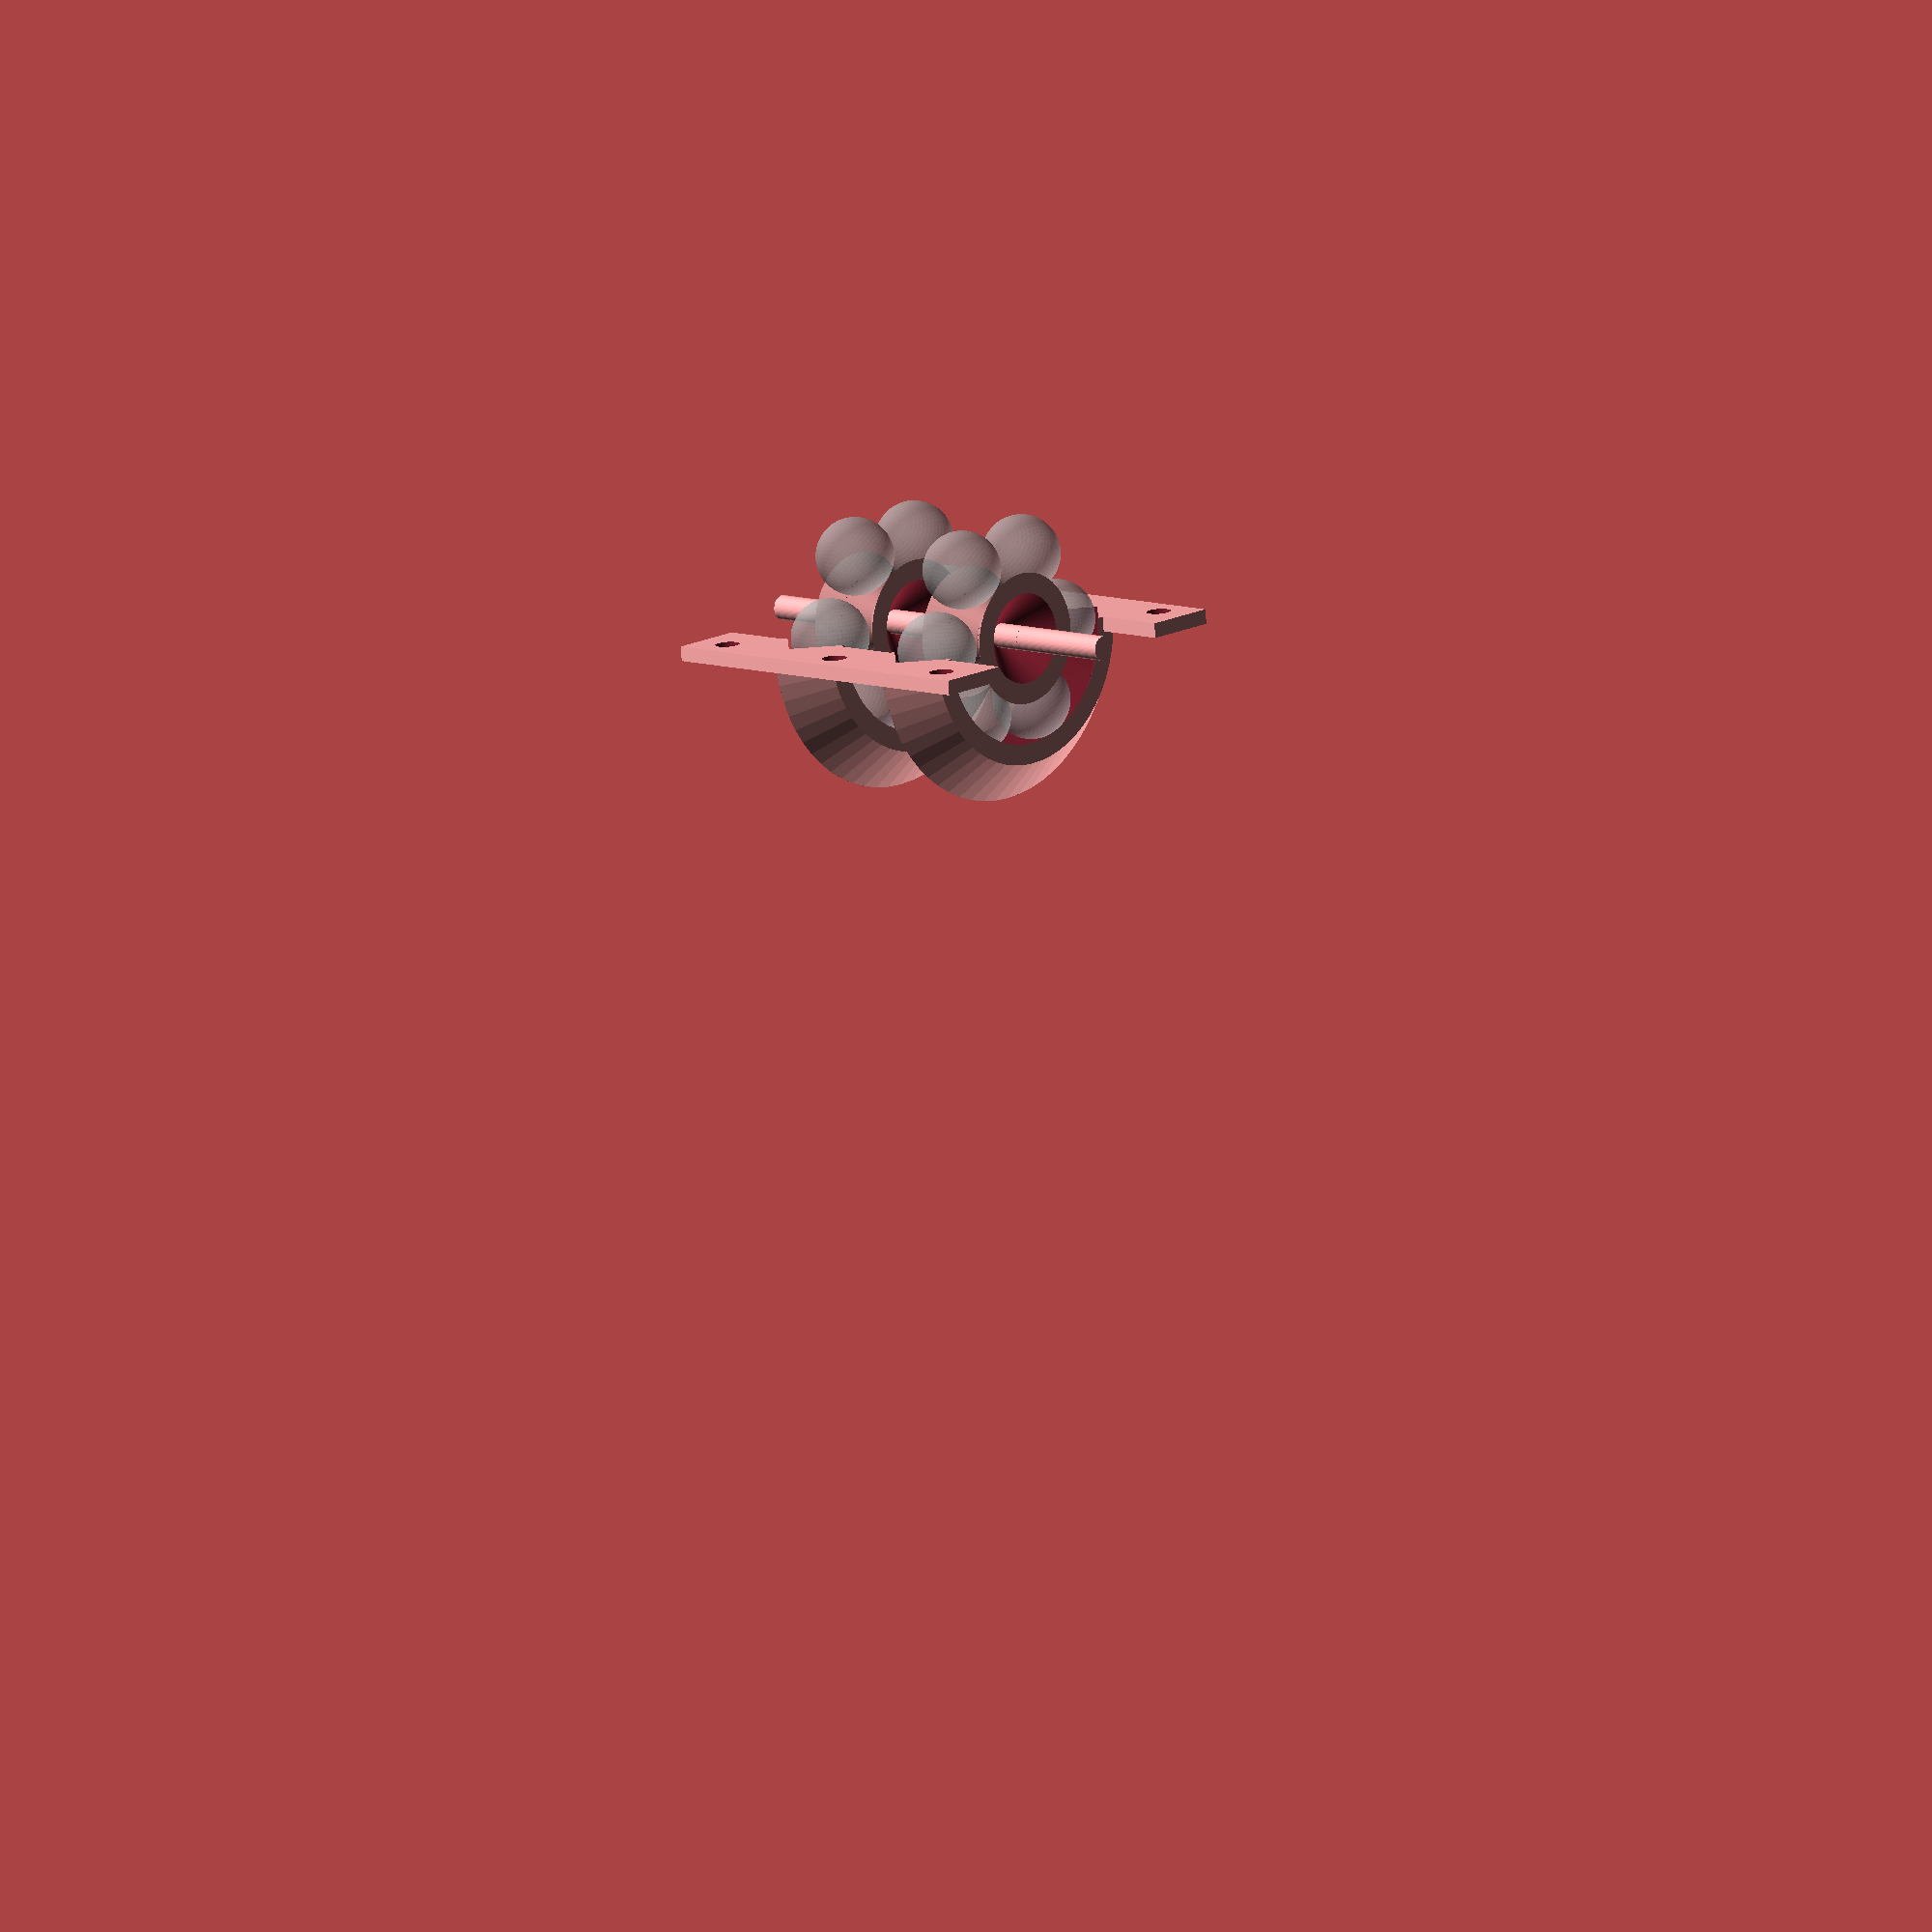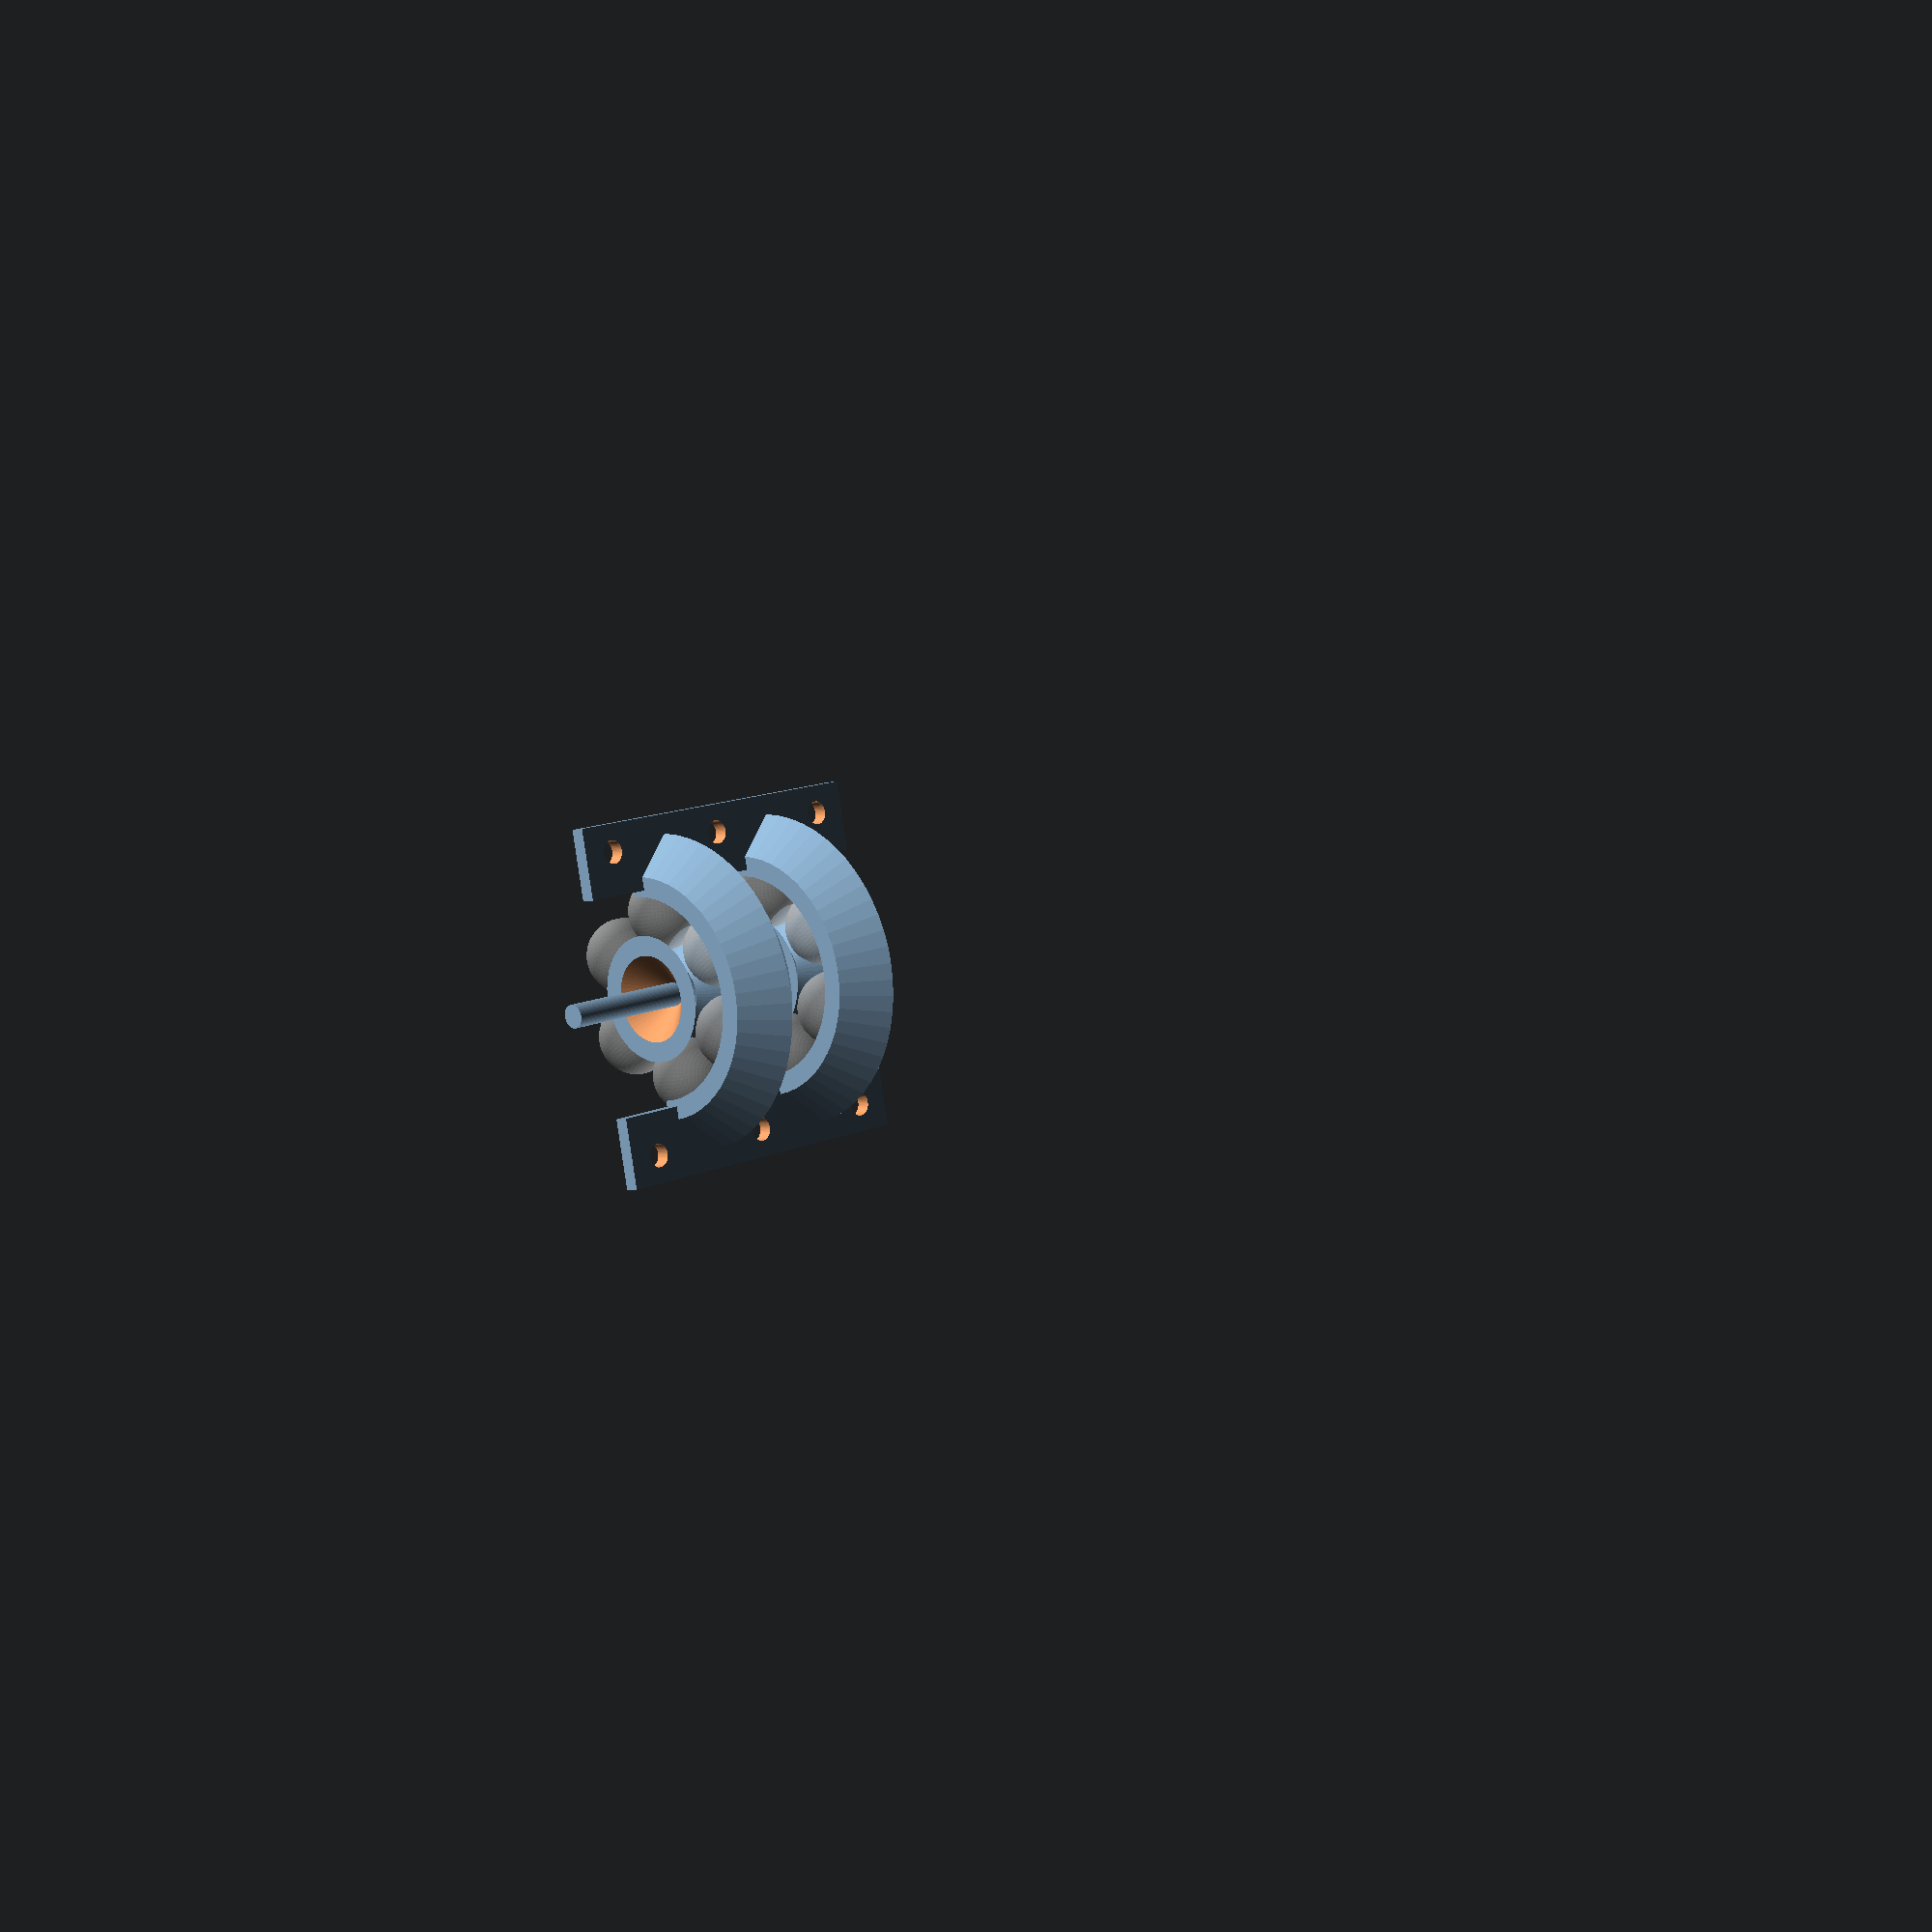
<openscad>
SCREW_DIAM = 5;  // 6-32 machine screw
MARBLE_DIAM = 16;
GAP = 0.75;
WALL = 3;
AXLE_DIAM = 5;
FN = 60;
L = 90;
OFS = 15;

module cyl(d, h) {
  translate([-h/2, 0, 0])
    rotate([0, 90, 0])
      cylinder(h=h, d=d, $fn=FN);
}

module marbles() {
  for (t = [0:60:359])
    rotate([t, 0, 0])
  for (h = [-OFS:2*OFS:1.1*OFS])
    translate([h, MARBLE_DIAM+2*GAP, 0])
      sphere(d=MARBLE_DIAM, $fn=FN);
}


module cone(r, L) {
  d = 2 * r;
  rotate([0, 90, 0])
    intersection() {
      translate([-L-d, -L-d, 0])
        cube([2*(L+d), 2*(L+d), 2*L]);
      difference() {
         cylinder(h=L, r1=L+d/2, r2=d/2, $fn=FN);
         translate([0, 0, -sqrt(2)*WALL])
           cylinder(h=L+d/2, r1=L+d/2, r2=0, $fn=FN);
      }
    }
}

module concave(r, L) {
  translate([-L, 0, 0])
    cone(r, L);
  rotate([0, 0, 180])
    translate([-L, 0, 0])
      cone(r, L);
}

module convex(r, L) {
  cone(r, L);
  rotate([0, 0, 180])
    cone(r, L);
}

module shaft() {
  a = (1 - 0.5*sqrt(2)) * MARBLE_DIAM + GAP;
  cyl(AXLE_DIAM, L);
  for (h = [-1:2:1.1]) {
    translate([h*OFS, 0, 0])
      concave(a, MARBLE_DIAM/2);
  }
}

module dual_y() {
  for (i = [0 : 1 : $children-1]) {
    children(i);
    mirror([0, 1, 0]) children(i);
  }
}

module cage() {
  Z = 200;
  a = 1.5 * MARBLE_DIAM + 2.5 * GAP;
  intersection() {
    translate([-Z/2, -Z/2, 0])
    cube([Z, Z, Z]);
    for (h = [-1:2:1.1]) {
      translate([h*OFS, 0, 0])
        convex(a, MARBLE_DIAM/2);
    }
  }

  l = 5 * OFS;
  c = a - 2.4*WALL;
  r = 0.75*MARBLE_DIAM;
  dual_y()
  difference() {
    union() {
      translate([-l/2, a - WALL, 0])
        cube([l, 15, WALL]);
    }
    for (j = [-1:2:1.1])
      translate([j*OFS, 0, 0]) {
        translate([-0.1, 0, 0])
          rotate([0, 90, 0])
            cylinder(h=r, r1=r+c, r2=c, $fn=FN);
        rotate([0, -90, 0])
          cylinder(h=r, r1=r+c, r2=c, $fn=FN);
    }
    translate([-OFS, 0, 0]) {
      translate([-0.1, 0, 0])
        rotate([0, 90, 0])
          cylinder(h=r, r1=r+c, r2=c, $fn=FN);
      rotate([0, -90, 0])
        cylinder(h=r, r1=r+c, r2=c, $fn=FN);
    }
    for (i = [-1:1:1.1]) {
      translate([i*2*OFS, 32, -5])
        cylinder(d=SCREW_DIAM, h=15, $fn=FN);
    }
  }
}

shaft();
%marbles();
cage();

</openscad>
<views>
elev=78.3 azim=316.4 roll=183.8 proj=o view=solid
elev=183.9 azim=168.1 roll=225.8 proj=p view=wireframe
</views>
